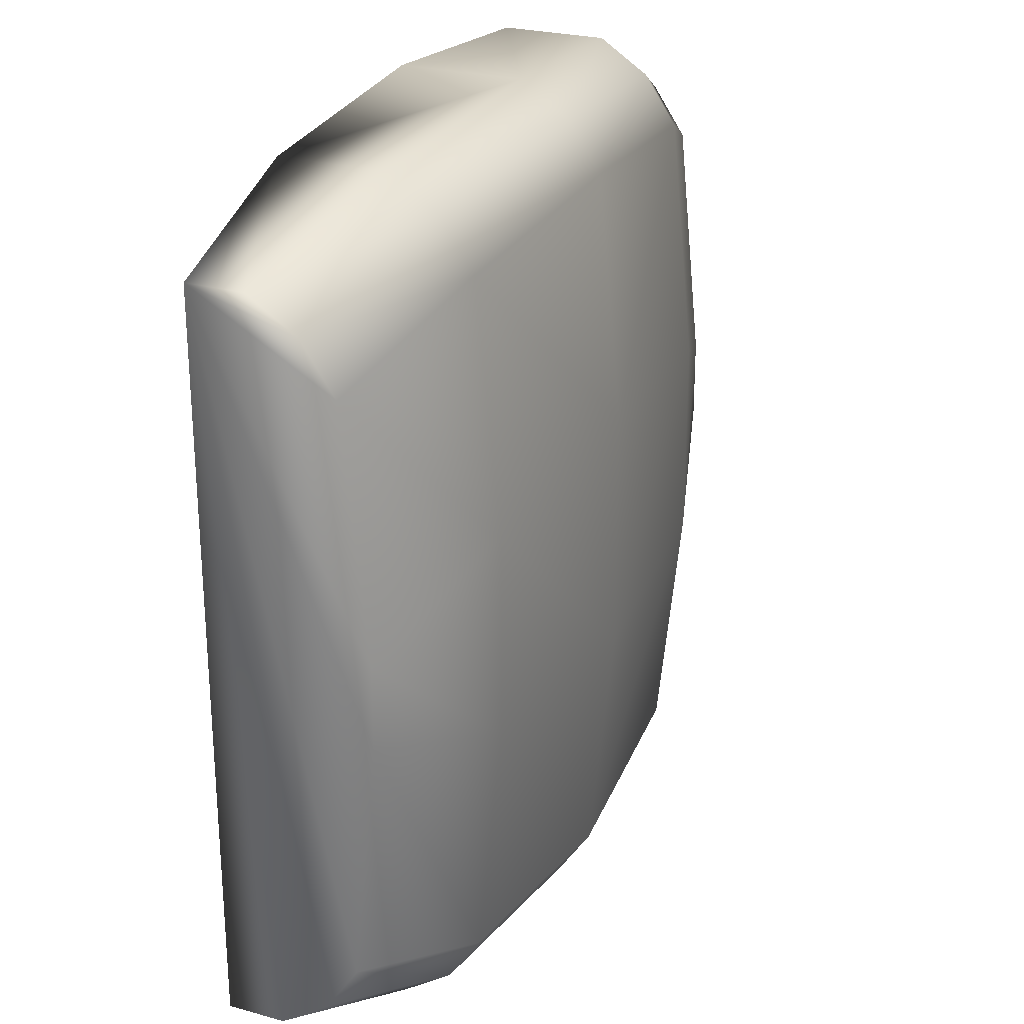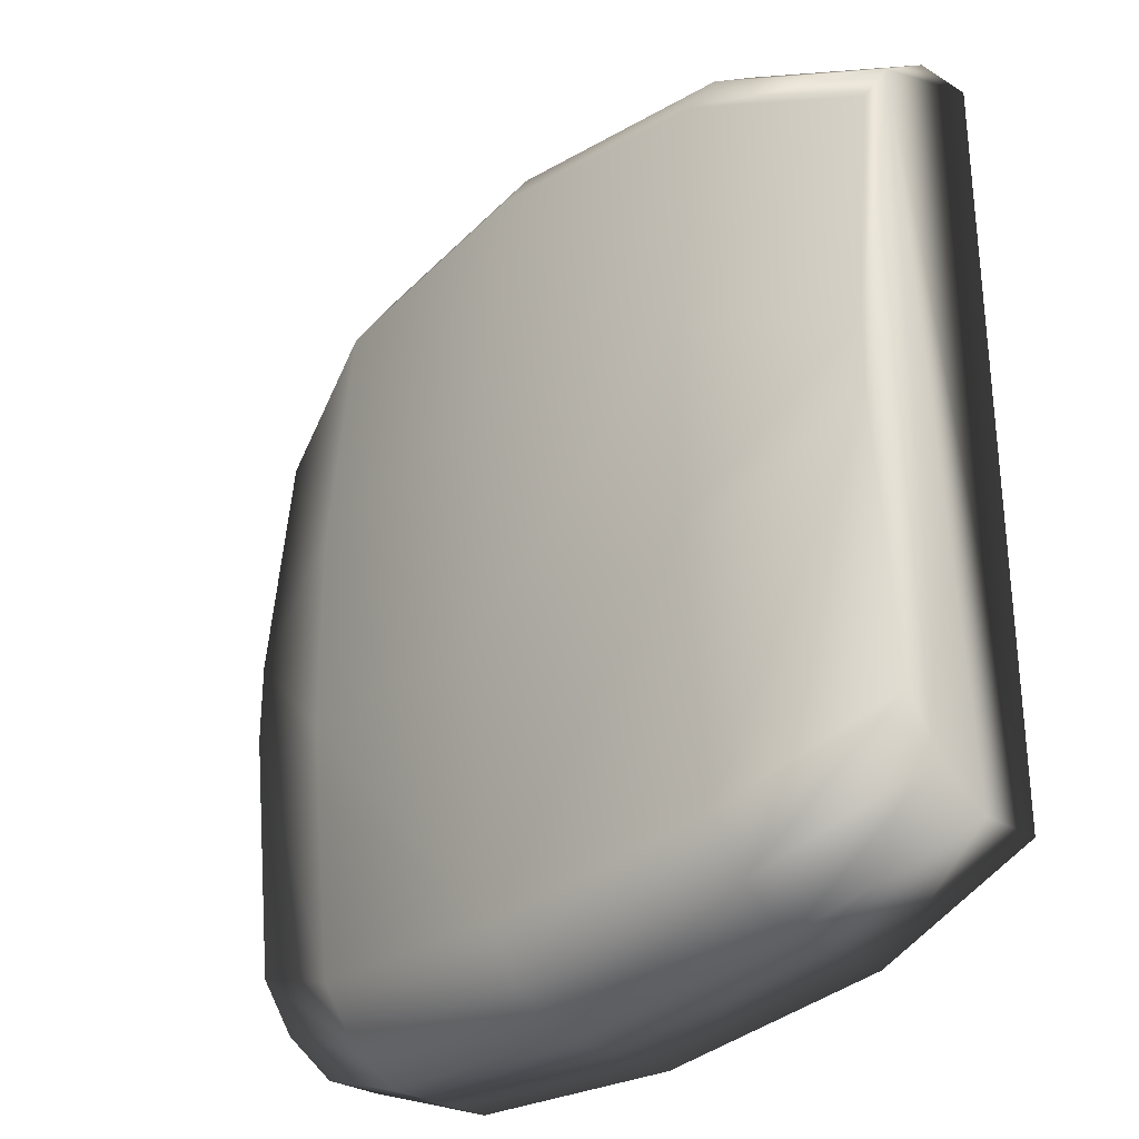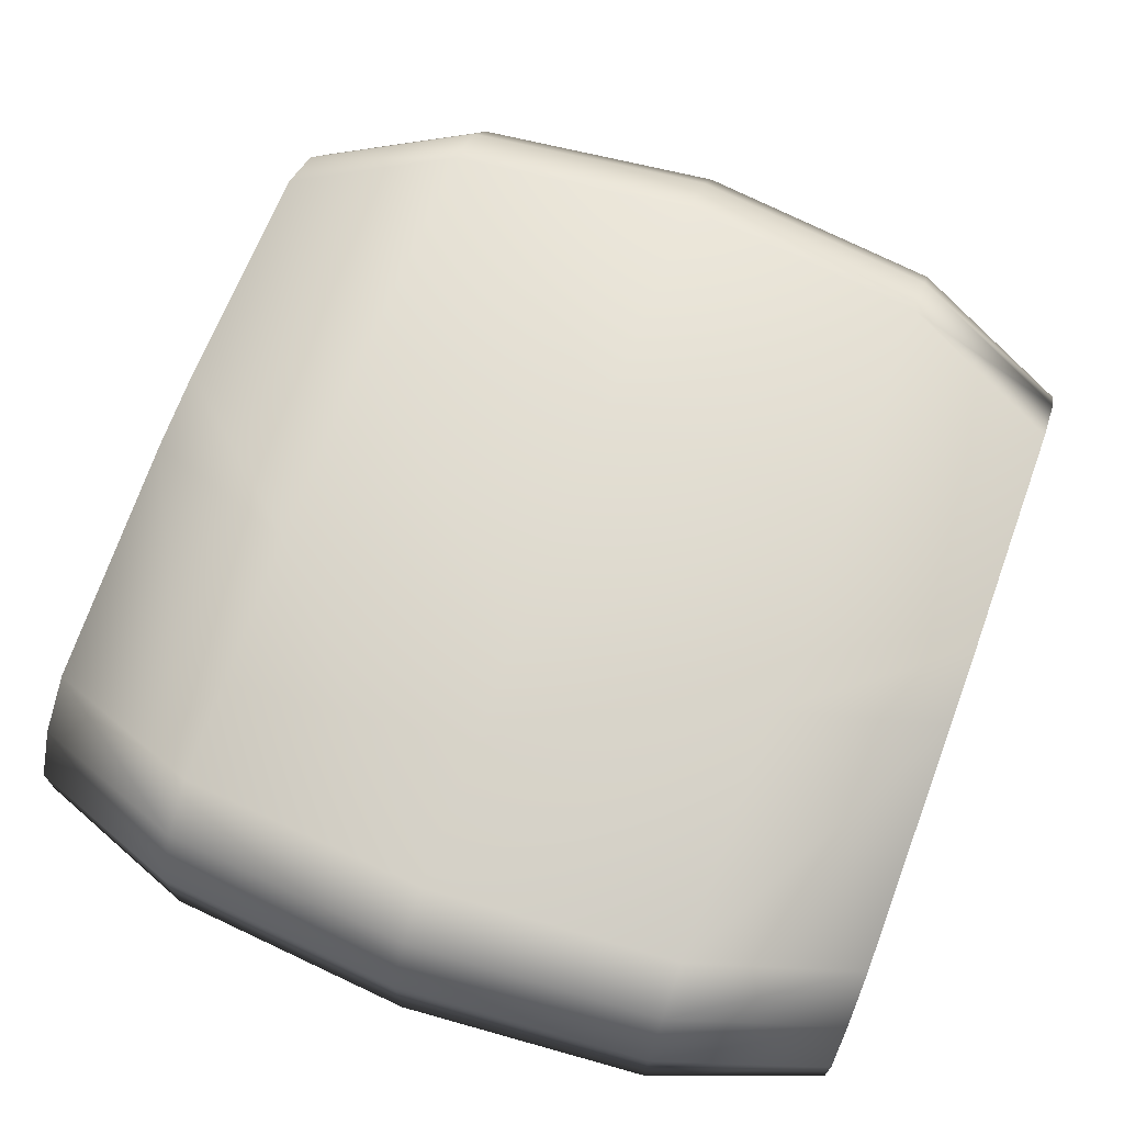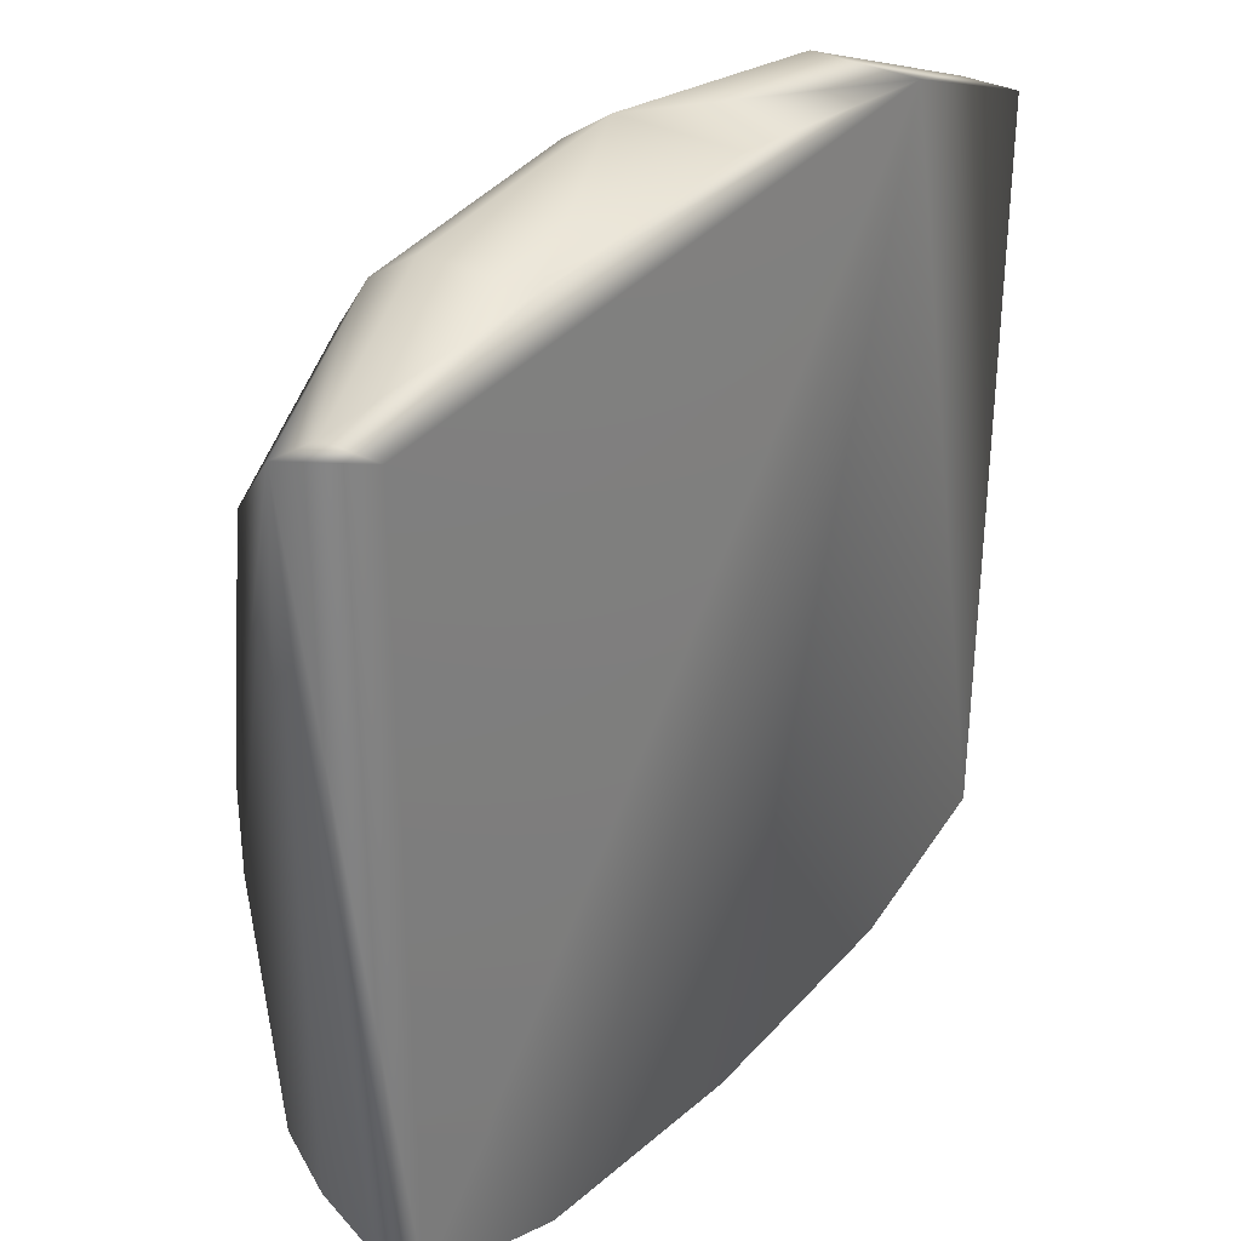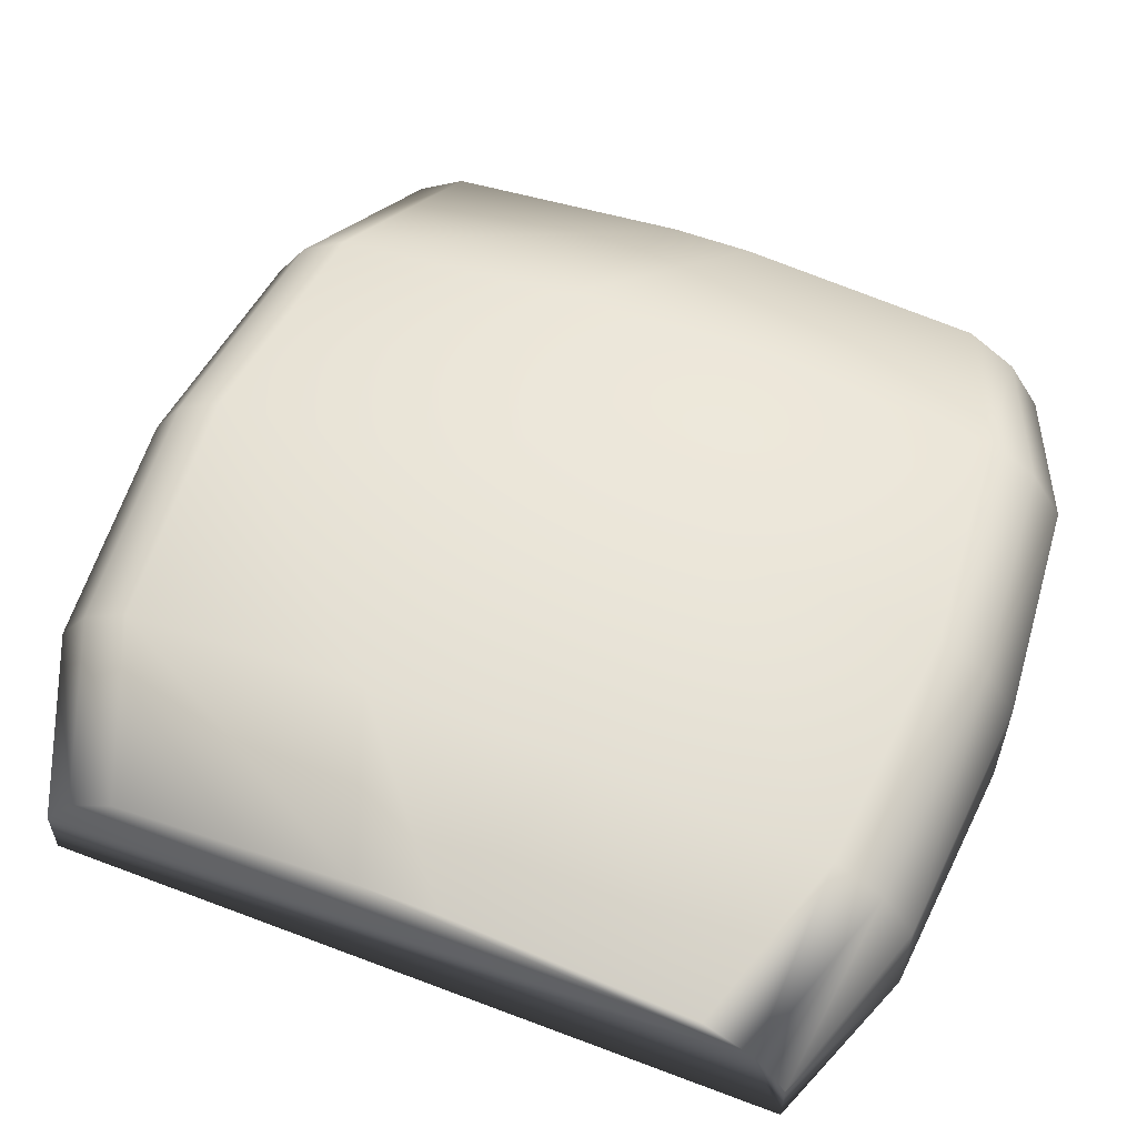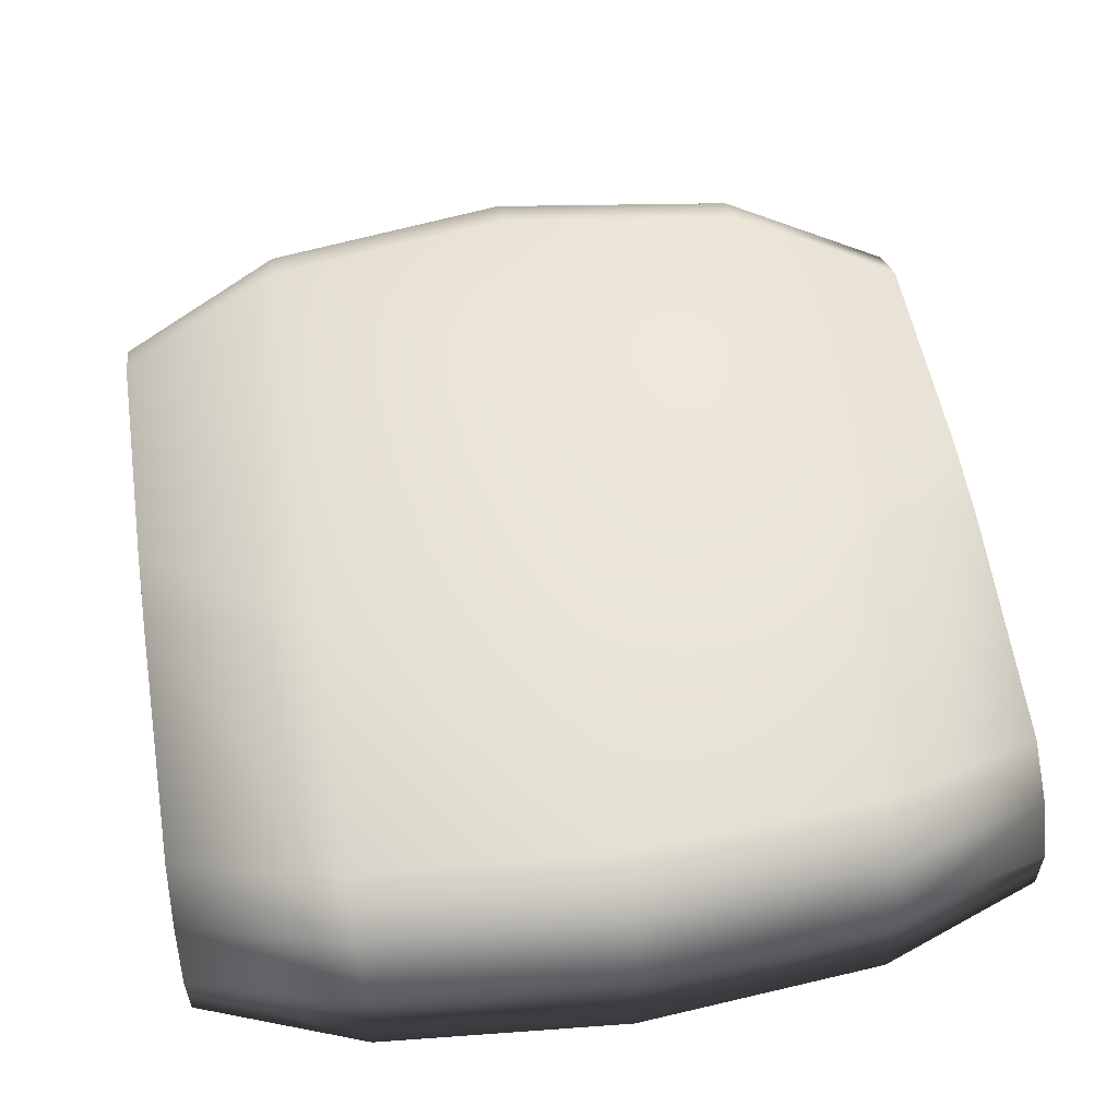
<metadata>
{"format":"obj","ext":"obj","renderer":"f3d","projection":"perspective","resolution":1024,"background":"white","views":[{"elev":25.8,"azim":113.9,"up":"+Z"},{"elev":-29.8,"azim":-131.8,"up":"+Z"},{"elev":70.6,"azim":-159.6,"up":"+Y"},{"elev":32.1,"azim":-53.0,"up":"+Z"},{"elev":56.7,"azim":-68.4,"up":"+Y"},{"elev":57.3,"azim":170.9,"up":"+Y"}]}
</metadata>
<code>
v 0.4981 0.4105 0.5556
v 0.3636 0.4105 0.5668
v 0.2291 0.4105 0.5556
v 0.1395 0.4688 0.5041
v 0.1395 0.4867 0.4772
v 0.1395 0.5001 0.3427
v 0.5877 0.4105 0.522
v 0.5877 0.4105 0.1186
v 0.5877 0.4419 0.1186
v 0.1395 0.4419 0.522
v 0.1395 0.4105 0.522
v 0.2291 0.4105 0.08498
v 0.1395 0.4105 0.1186
v 0.1395 0.4419 0.1186
v 0.3636 0.4777 0.5668
v 0.2291 0.4688 0.5556
v 0.3636 0.5046 0.5489
v 0.2291 0.4957 0.5377
v 0.3636 0.5226 0.522
v 0.2291 0.5136 0.5108
v 0.3636 0.536 0.3875
v 0.2291 0.527 0.3763
v 0.3636 0.536 0.2531
v 0.2291 0.527 0.2643
v 0.3636 0.5226 0.1186
v 0.2291 0.5136 0.1298
v 0.3636 0.5046 0.0917
v 0.2291 0.4957 0.1029
v 0.3636 0.4777 0.07377
v 0.2291 0.4688 0.08498
v 0.3636 0.4105 0.07377
v 0.1395 0.5001 0.2979
v 0.1395 0.4867 0.1634
v 0.1395 0.4688 0.1365
v 0.5877 0.4688 0.1365
v 0.4981 0.4688 0.08498
v 0.5877 0.4867 0.1634
v 0.4981 0.4957 0.1029
v 0.5877 0.5001 0.2979
v 0.4981 0.5136 0.1298
v 0.5877 0.5001 0.3427
v 0.4981 0.527 0.2643
v 0.5877 0.4867 0.4772
v 0.4981 0.527 0.3763
v 0.5877 0.4688 0.5041
v 0.4981 0.5136 0.5108
v 0.5877 0.4419 0.522
v 0.4981 0.4957 0.5377
v 0.4981 0.4105 0.08498
v 0.4981 0.4688 0.5556
f 47 50 1
f 49 36 9
f 15 2 1
f 17 15 50
f 19 17 48
f 21 19 46
f 23 21 44
f 25 23 42
f 27 25 40
f 29 27 38
f 31 29 36
f 48 50 47
f 46 48 45
f 44 46 43
f 42 44 41
f 40 42 39
f 38 40 37
f 36 38 35
f 34 28 30
f 33 26 28
f 32 24 26
f 6 22 24
f 5 20 22
f 4 18 20
f 10 16 18
f 30 29 31
f 28 27 29
f 26 25 27
f 24 23 25
f 22 21 23
f 20 19 21
f 18 17 19
f 16 15 17
f 3 2 15
f 14 30 12
f 3 16 10
f 45 47 7
f 43 45 7
f 41 43 7
f 39 41 7
f 37 39 7
f 35 37 7
f 9 35 7
f 11 10 4
f 13 11 4
f 14 13 4
f 34 14 4
f 33 34 4
f 32 33 4
f 6 32 4
f 8 7 1
f 49 8 1
f 31 49 1
f 12 31 1
f 13 12 1
f 11 13 1
f 3 11 1
f 7 47 1
f 8 49 9
f 50 15 1
f 48 17 50
f 46 19 48
f 44 21 46
f 42 23 44
f 40 25 42
f 38 27 40
f 36 29 38
f 49 31 36
f 45 48 47
f 43 46 45
f 41 44 43
f 39 42 41
f 37 40 39
f 35 38 37
f 9 36 35
f 14 34 30
f 34 33 28
f 33 32 26
f 32 6 24
f 6 5 22
f 5 4 20
f 4 10 18
f 12 30 31
f 30 28 29
f 28 26 27
f 26 24 25
f 24 22 23
f 22 20 21
f 20 18 19
f 18 16 17
f 16 3 15
f 13 14 12
f 11 3 10
f 8 9 7
f 5 6 4
f 2 3 1

</code>
